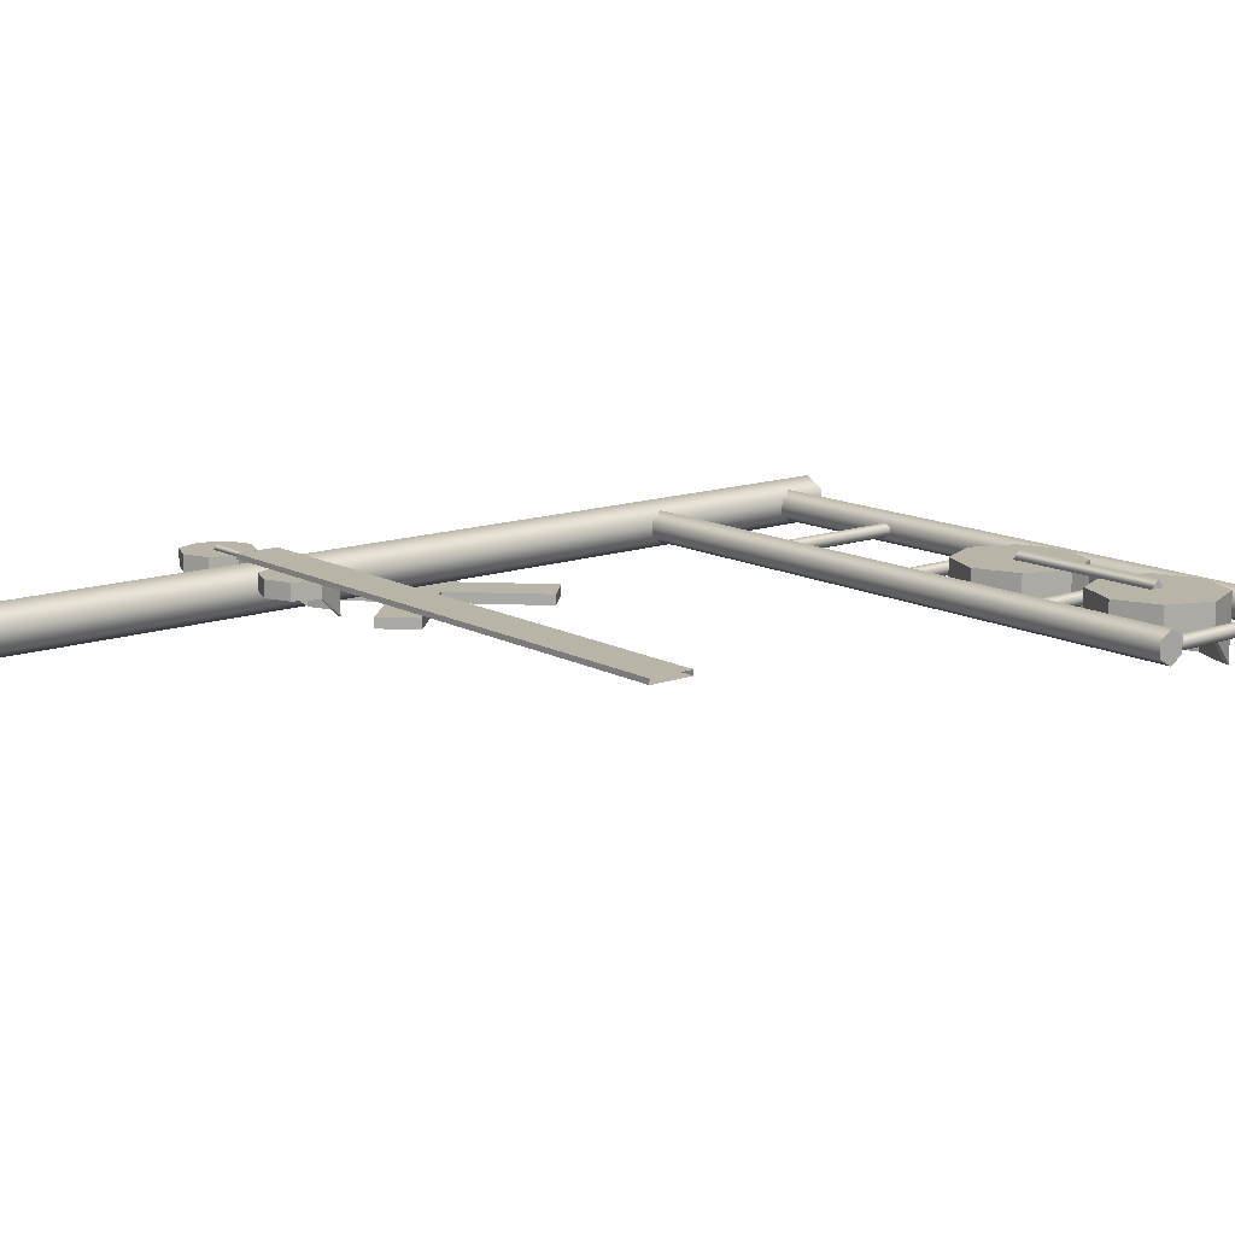
<metadata>
{"format":"obj","ext":"obj","renderer":"f3d","projection":"perspective","resolution":1024,"background":"white","views":[{"elev":13.3,"azim":50.7,"up":"+Z"}]}
</metadata>
<code>
v 0.2304 -0.0001964 0.3182
v 0.4608 10.63 0.1852
v 0.4608 -0.0001964 0.1852
v 0.2304 10.63 0.3182
v 0.4608 10.63 -0.08092
v 0.4608 -0.0001964 -0.08092
v 0.2304 10.63 -0.214
v 0.2304 -0.0001964 -0.214
v -2.473e-05 10.63 -0.08092
v -2.287e-05 -0.0001965 -0.08092
v -2.287e-05 -0.0001965 -0.08092
v -2.478e-05 10.63 0.1852
v -2.292e-05 -0.0001965 0.1852
v -2.473e-05 10.63 -0.08092
v 0.2304 10.63 0.3182
v 0.2304 -0.0001964 0.3182
v 0.4608 10.63 0.1852
v 0.2304 10.63 -0.214
v 0.4608 10.63 -0.08092
v -2.478e-05 10.63 0.1852
v -2.473e-05 10.63 -0.08092
v 0.2304 10.63 0.3182
v 7.517 8.129 0.14
v 0.328 8.281 0.2279
v 7.517 8.281 0.2279
v 0.328 8.129 0.14
v 7.517 8.129 -0.03577
v 0.328 8.129 -0.03578
v 7.517 8.281 -0.1237
v 0.328 8.281 -0.1237
v 7.517 8.433 -0.03577
v 0.328 8.433 -0.03578
v 7.517 8.433 0.14
v 0.328 8.433 -0.03578
v 7.517 8.433 -0.03577
v 0.328 8.433 0.14
v 7.517 8.433 0.14
v 0.328 8.281 0.2279
v 0.328 8.433 0.14
v 7.517 8.281 0.2279
v 7.517 8.129 0.14
v 7.517 8.281 -0.1237
v 7.517 8.129 -0.03577
v 7.517 8.433 0.14
v 7.517 8.433 -0.03577
v 7.517 8.281 0.2279
v 7.517 10.03 0.14
v 0.328 10.18 0.2279
v 7.517 10.18 0.2279
v 0.328 10.03 0.14
v 7.517 10.03 -0.03577
v 0.328 10.03 -0.03578
v 7.517 10.18 -0.1237
v 0.328 10.18 -0.1237
v 7.517 10.33 -0.03577
v 0.328 10.33 -0.03578
v 7.517 10.33 0.14
v 0.328 10.33 -0.03578
v 7.517 10.33 -0.03577
v 0.328 10.33 0.14
v 7.517 10.33 0.14
v 0.328 10.18 0.2279
v 0.328 10.33 0.14
v 7.517 10.18 0.2279
v 7.517 10.03 0.14
v 7.517 10.18 -0.1237
v 7.517 10.03 -0.03577
v 7.517 10.33 0.14
v 7.517 10.33 -0.03577
v 7.517 10.18 0.2279
v 2.108 8.433 0.1307
v 2.176 10.03 0.09139
v 2.176 8.433 0.09139
v 2.108 10.03 0.1307
v 2.176 8.433 0.09139
v 2.176 10.03 0.01285
v 2.176 8.433 0.01285
v 2.176 10.03 0.09139
v 2.108 10.03 -0.02641
v 2.108 8.433 -0.02641
v 2.04 10.03 0.01285
v 2.04 8.433 0.01285
v 2.04 8.433 0.01285
v 2.04 10.03 0.09139
v 2.04 8.433 0.09139
v 2.04 10.03 0.01285
v 2.108 10.03 0.1307
v 2.108 8.433 0.1307
v 3.889 8.433 0.1307
v 3.957 10.03 0.09139
v 3.957 8.433 0.09139
v 3.889 10.03 0.1307
v 3.957 10.03 0.01286
v 3.957 8.433 0.01286
v 3.889 10.03 -0.02641
v 3.889 8.433 -0.02641
v 3.821 10.03 0.01286
v 3.821 8.433 0.01286
v 3.821 8.433 0.01286
v 3.821 10.03 0.09139
v 3.821 8.433 0.09139
v 3.821 10.03 0.01286
v 3.889 10.03 0.1307
v 3.889 8.433 0.1307
v 5.669 8.433 0.1307
v 5.737 10.03 0.09139
v 5.737 8.433 0.09139
v 5.669 10.03 0.1307
v 5.737 8.433 0.09139
v 5.737 10.03 0.01286
v 5.737 8.433 0.01286
v 5.737 10.03 0.09139
v 5.669 10.03 -0.02641
v 5.669 8.433 -0.02641
v 5.601 10.03 0.01286
v 5.601 8.433 0.01286
v 5.601 8.433 0.01286
v 5.601 10.03 0.09139
v 5.601 8.433 0.09139
v 5.601 10.03 0.01286
v 5.669 10.03 0.1307
v 5.669 8.433 0.1307
v 7.449 8.433 0.1307
v 7.517 10.03 0.09139
v 7.517 8.433 0.09139
v 7.449 10.03 0.1307
v 7.517 10.03 0.01286
v 7.517 8.433 0.01286
v 7.449 10.03 -0.02641
v 7.449 8.433 -0.02641
v 7.381 10.03 0.01286
v 7.381 8.433 0.01286
v 7.381 8.433 0.01286
v 7.381 10.03 0.09139
v 7.381 8.433 0.09139
v 7.381 10.03 0.01286
v 7.449 10.03 0.1307
v 7.449 8.433 0.1307
v 4.332 9.688 -0.0293
v 5.246 9.688 -0.0293
v 4.789 9.878 -0.0293
v 5.278 8.742 -0.0293
v 5.435 9.232 -0.0293
v 4.3 8.742 -0.0293
v 4.789 8.54 -0.0293
v 4.143 9.232 -0.0293
v 4.3 8.742 -0.0293
v 4.143 9.232 -0.0293
v 4.097 9.232 -0.0293
v 5.435 9.232 -0.0293
v 5.278 8.742 -0.0293
v 5.481 9.232 -0.0293
v 5.246 9.688 -0.4262
v 5.481 9.232 -0.0293
v 5.278 9.721 -0.4262
v 5.481 9.232 -0.0293
v 5.246 9.688 -0.4262
v 5.435 9.232 -0.0293
v 4.789 9.878 -0.4262
v 5.278 9.721 -0.4262
v 4.789 9.923 -0.4262
v 5.246 9.688 -0.4262
v 4.332 9.688 -0.4262
v 4.789 9.923 -0.4262
v 4.3 9.721 -0.4262
v 4.789 9.878 -0.4262
v 4.3 9.721 -0.4262
v 4.143 9.232 -0.0293
v 4.332 9.688 -0.4262
v 4.143 9.232 -0.0293
v 4.3 9.721 -0.4262
v 4.097 9.232 -0.0293
v 4.3 8.742 -0.0293
v 4.097 9.232 0.2899
v 4.3 8.742 0.2899
v 4.097 9.232 -0.0293
v 4.789 8.54 -0.0293
v 4.3 8.742 0.2899
v 4.789 8.54 0.2899
v 4.3 8.742 -0.0293
v 5.278 8.742 -0.0293
v 4.789 8.54 0.2899
v 5.278 8.742 0.2899
v 4.789 8.54 -0.0293
v 5.481 9.232 -0.0293
v 5.278 8.742 0.2899
v 5.481 9.232 0.2899
v 5.278 8.742 -0.0293
v 5.278 9.721 -0.4262
v 5.481 9.232 0.2899
v 5.278 9.721 0.2899
v 5.481 9.232 -0.0293
v 4.789 9.923 -0.4262
v 5.278 9.721 0.2899
v 4.789 9.923 0.2899
v 5.278 9.721 -0.4262
v 4.3 9.721 -0.4262
v 4.789 9.923 0.2899
v 4.3 9.721 0.2899
v 4.789 9.923 -0.4262
v 4.097 9.232 -0.0293
v 4.3 9.721 0.2899
v 4.097 9.232 0.2899
v 4.3 9.721 -0.4262
v 4.097 9.232 0.2899
v 4.3 9.721 0.2899
v 4.3 8.742 0.2899
v 4.789 8.54 0.2899
v 5.278 8.742 0.2899
v 5.481 9.232 0.2899
v 5.278 9.721 0.2899
v 4.789 9.923 0.2899
v 5.246 9.688 -0.0293
v 5.435 9.232 -0.0293
v 5.246 9.688 -0.4262
v 4.143 9.232 -0.0293
v 4.332 9.688 -0.0293
v 4.332 9.688 -0.4262
v 4.332 9.688 -0.0293
v 4.789 9.878 -0.4262
v 4.332 9.688 -0.4262
v 4.789 9.878 -0.0293
v 4.789 9.878 -0.0293
v 5.246 9.688 -0.4262
v 4.789 9.878 -0.4262
v 5.246 9.688 -0.0293
v 7.038 8.742 -0.0293
v 6.06 8.742 -0.0293
v 6.549 8.54 -0.0293
v 7.006 9.688 -0.0293
v 6.092 9.688 -0.0293
v 5.903 9.232 -0.0293
v 6.549 9.878 -0.0293
v 7.195 9.232 -0.0293
v 7.038 8.742 -0.0293
v 7.241 9.232 -0.0293
v 7.195 9.232 -0.0293
v 5.903 9.232 -0.0293
v 5.857 9.232 -0.0293
v 6.06 8.742 -0.0293
v 6.092 9.688 -0.4262
v 5.857 9.232 -0.0293
v 5.903 9.232 -0.0293
v 5.857 9.232 -0.0293
v 6.092 9.688 -0.4262
v 6.06 9.721 -0.4262
v 6.549 9.878 -0.4262
v 6.06 9.721 -0.4262
v 6.092 9.688 -0.4262
v 6.549 9.923 -0.4262
v 7.006 9.688 -0.4262
v 6.549 9.923 -0.4262
v 6.549 9.878 -0.4262
v 7.038 9.721 -0.4262
v 7.038 9.721 -0.4262
v 7.195 9.232 -0.0293
v 7.241 9.232 -0.0293
v 7.195 9.232 -0.0293
v 7.038 9.721 -0.4262
v 7.006 9.688 -0.4262
v 7.038 8.742 -0.0293
v 7.241 9.232 0.2899
v 7.241 9.232 -0.0293
v 7.038 8.742 0.2899
v 6.549 8.54 -0.0293
v 7.038 8.742 0.2899
v 7.038 8.742 -0.0293
v 6.549 8.54 0.2899
v 6.06 8.742 -0.0293
v 6.549 8.54 0.2899
v 6.549 8.54 -0.0293
v 6.06 8.742 0.2899
v 5.857 9.232 -0.0293
v 6.06 8.742 0.2899
v 6.06 8.742 -0.0293
v 5.857 9.232 0.2899
v 6.06 9.721 -0.4262
v 5.857 9.232 0.2899
v 5.857 9.232 -0.0293
v 6.06 9.721 0.2899
v 6.549 9.923 -0.4262
v 6.06 9.721 0.2899
v 6.06 9.721 -0.4262
v 6.549 9.923 0.2899
v 7.038 9.721 -0.4262
v 6.549 9.923 0.2899
v 6.549 9.923 -0.4262
v 7.038 9.721 0.2899
v 7.241 9.232 -0.0293
v 7.038 9.721 0.2899
v 7.038 9.721 -0.4262
v 7.241 9.232 0.2899
v 7.241 9.232 0.2899
v 7.038 8.742 0.2899
v 7.038 9.721 0.2899
v 6.549 8.54 0.2899
v 6.06 8.742 0.2899
v 5.857 9.232 0.2899
v 6.06 9.721 0.2899
v 6.549 9.923 0.2899
v 6.092 9.688 -0.0293
v 6.092 9.688 -0.4262
v 5.903 9.232 -0.0293
v 7.195 9.232 -0.0293
v 7.006 9.688 -0.4262
v 7.006 9.688 -0.0293
v 7.006 9.688 -0.0293
v 6.549 9.878 -0.4262
v 6.549 9.878 -0.0293
v 7.006 9.688 -0.4262
v 6.549 9.878 -0.0293
v 6.092 9.688 -0.4262
v 6.092 9.688 -0.0293
v 6.549 9.878 -0.4262
v 4.789 9.232 0.381
v 6.549 9.142 0.2899
v 4.789 9.142 0.2899
v 6.549 9.232 0.381
v 4.789 9.142 0.2899
v 6.549 9.321 0.2899
v 4.789 9.321 0.2899
v 6.549 9.142 0.2899
v 4.789 9.321 0.2899
v 6.549 9.232 0.381
v 4.789 9.232 0.381
v 6.549 9.321 0.2899
v 4.789 9.321 0.2899
v 4.789 9.232 0.381
v 4.789 9.142 0.2899
v 6.549 9.232 0.381
v 6.549 9.321 0.2899
v 6.549 9.142 0.2899
v -0.7758 3.519 0.1343
v -0.2494 3.519 0.1343
v -0.5126 3.628 0.1343
v -0.2307 2.974 0.1343
v -0.1403 3.256 0.1343
v -0.7945 2.974 0.1343
v -0.5126 2.857 0.1343
v -0.8848 3.256 0.1343
v -0.7945 2.974 0.1343
v -0.8848 3.256 0.1343
v -0.9113 3.256 0.1343
v -0.1403 3.256 0.1343
v -0.2307 2.974 0.1343
v -0.1139 3.256 0.1343
v -0.2494 3.519 -0.09445
v -0.1139 3.256 0.1343
v -0.2307 3.538 -0.09445
v -0.1139 3.256 0.1343
v -0.2494 3.519 -0.09445
v -0.1403 3.256 0.1343
v -0.5126 3.628 -0.09445
v -0.2307 3.538 -0.09445
v -0.5126 3.654 -0.09445
v -0.2494 3.519 -0.09445
v -0.7758 3.519 -0.09445
v -0.5126 3.654 -0.09445
v -0.7945 3.538 -0.09445
v -0.5126 3.628 -0.09445
v -0.7945 3.538 -0.09445
v -0.8848 3.256 0.1343
v -0.7758 3.519 -0.09445
v -0.8848 3.256 0.1343
v -0.7945 3.538 -0.09445
v -0.9113 3.256 0.1343
v -0.7945 2.974 0.1343
v -0.9113 3.256 0.3182
v -0.7945 2.974 0.3182
v -0.9113 3.256 0.1343
v -0.5126 2.857 0.1343
v -0.7945 2.974 0.3182
v -0.5126 2.857 0.3182
v -0.7945 2.974 0.1343
v -0.2307 2.974 0.1343
v -0.5126 2.857 0.3182
v -0.2307 2.974 0.3182
v -0.5126 2.857 0.1343
v -0.1139 3.256 0.1343
v -0.2307 2.974 0.3182
v -0.1139 3.256 0.3182
v -0.2307 2.974 0.1343
v -0.2307 3.538 -0.09445
v -0.1139 3.256 0.3182
v -0.2307 3.538 0.3182
v -0.1139 3.256 0.1343
v -0.5126 3.654 -0.09445
v -0.2307 3.538 0.3182
v -0.5126 3.654 0.3182
v -0.2307 3.538 -0.09445
v -0.7945 3.538 -0.09445
v -0.5126 3.654 0.3182
v -0.7945 3.538 0.3182
v -0.5126 3.654 -0.09445
v -0.9113 3.256 0.1343
v -0.7945 3.538 0.3182
v -0.9113 3.256 0.3182
v -0.7945 3.538 -0.09445
v -0.9113 3.256 0.3182
v -0.7945 3.538 0.3182
v -0.7945 2.974 0.3182
v -0.5126 2.857 0.3182
v -0.2307 2.974 0.3182
v -0.1139 3.256 0.3182
v -0.2307 3.538 0.3182
v -0.5126 3.654 0.3182
v -0.2494 3.519 0.1343
v -0.1403 3.256 0.1343
v -0.2494 3.519 -0.09445
v -0.8848 3.256 0.1343
v -0.7758 3.519 0.1343
v -0.7758 3.519 -0.09445
v -0.7758 3.519 0.1343
v -0.5126 3.628 -0.09445
v -0.7758 3.519 -0.09445
v -0.5126 3.628 0.1343
v -0.5126 3.628 0.1343
v -0.2494 3.519 -0.09445
v -0.5126 3.628 -0.09445
v -0.2494 3.519 0.1343
v 1.255 2.974 0.1343
v 0.6915 2.974 0.1343
v 0.9734 2.857 0.1343
v 1.237 3.519 0.1343
v 0.7102 3.519 0.1343
v 0.6012 3.256 0.1343
v 0.9734 3.628 0.1343
v 1.346 3.256 0.1343
v 1.255 2.974 0.1343
v 1.372 3.256 0.1343
v 1.346 3.256 0.1343
v 0.6012 3.256 0.1343
v 0.5747 3.256 0.1343
v 0.6915 2.974 0.1343
v 0.7102 3.519 -0.09445
v 0.5747 3.256 0.1343
v 0.6012 3.256 0.1343
v 0.5747 3.256 0.1343
v 0.7102 3.519 -0.09445
v 0.6915 3.538 -0.09445
v 0.9734 3.628 -0.09445
v 0.6915 3.538 -0.09445
v 0.7102 3.519 -0.09445
v 0.9734 3.654 -0.09445
v 1.237 3.519 -0.09444
v 0.9734 3.654 -0.09445
v 0.9734 3.628 -0.09445
v 1.255 3.538 -0.09444
v 1.255 3.538 -0.09444
v 1.346 3.256 0.1343
v 1.372 3.256 0.1343
v 1.346 3.256 0.1343
v 1.255 3.538 -0.09444
v 1.237 3.519 -0.09444
v 1.255 2.974 0.1343
v 1.372 3.256 0.3182
v 1.372 3.256 0.1343
v 1.255 2.974 0.3182
v 0.9734 2.857 0.1343
v 1.255 2.974 0.3182
v 1.255 2.974 0.1343
v 0.9734 2.857 0.3182
v 0.6915 2.974 0.1343
v 0.9734 2.857 0.3182
v 0.9734 2.857 0.1343
v 0.6915 2.974 0.3182
v 0.5747 3.256 0.1343
v 0.6915 2.974 0.3182
v 0.6915 2.974 0.1343
v 0.5747 3.256 0.3182
v 0.6915 3.538 -0.09445
v 0.5747 3.256 0.3182
v 0.5747 3.256 0.1343
v 0.6915 3.538 0.3182
v 0.9734 3.654 -0.09445
v 0.6915 3.538 0.3182
v 0.6915 3.538 -0.09445
v 0.9734 3.654 0.3182
v 1.255 3.538 -0.09444
v 0.9734 3.654 0.3182
v 0.9734 3.654 -0.09445
v 1.255 3.538 0.3182
v 1.372 3.256 0.1343
v 1.255 3.538 0.3182
v 1.255 3.538 -0.09444
v 1.372 3.256 0.3182
v 1.372 3.256 0.3182
v 1.255 2.974 0.3182
v 1.255 3.538 0.3182
v 0.9734 2.857 0.3182
v 0.6915 2.974 0.3182
v 0.5747 3.256 0.3182
v 0.6915 3.538 0.3182
v 0.9734 3.654 0.3182
v 0.7102 3.519 0.1343
v 0.7102 3.519 -0.09445
v 0.6012 3.256 0.1343
v 1.346 3.256 0.1343
v 1.237 3.519 -0.09444
v 1.237 3.519 0.1343
v 1.237 3.519 0.1343
v 0.9734 3.628 -0.09445
v 0.9734 3.628 0.1343
v 1.237 3.519 -0.09444
v 0.9734 3.628 0.1343
v 0.7102 3.519 -0.09445
v 0.7102 3.519 0.1343
v 0.9734 3.628 -0.09445
v -0.5126 3.256 0.3707
v 0.9734 3.204 0.3182
v -0.5126 3.204 0.3182
v 0.9734 3.256 0.3707
v -0.5126 3.204 0.3182
v 0.9734 3.307 0.3182
v -0.5126 3.307 0.3182
v 0.9734 3.204 0.3182
v -0.5126 3.307 0.3182
v 0.9734 3.256 0.3707
v -0.5126 3.256 0.3707
v 0.9734 3.307 0.3182
v -0.5126 3.307 0.3182
v -0.5126 3.256 0.3707
v -0.5126 3.204 0.3182
v 0.9734 3.256 0.3707
v 0.9734 3.307 0.3182
v 0.9734 3.204 0.3182
v 0.5639 5.222 -0.3319
v 1.064 6.389 -0.3319
v 0.2304 5.555 -0.3319
v 1.398 6.055 -0.3319
v 0.2304 4.888 -0.3319
v 1.398 4.388 -0.3319
v 0.5639 5.222 -0.3319
v 1.064 4.054 -0.3319
v -0.1031 5.222 -0.3319
v -0.6033 4.054 -0.3319
v 0.2304 4.888 -0.3319
v -0.9368 4.388 -0.3319
v 0.2304 5.555 -0.3319
v -0.9368 6.055 -0.3319
v -0.1031 5.222 -0.3319
v -0.6033 6.389 -0.3319
v 0.2304 5.004 -0.3319
v 0.2304 5.439 -0.3319
v 0.01332 5.222 -0.3319
v 0.4475 5.222 -0.3319
v 1.398 6.055 -0.214
v 0.2304 5.555 -0.214
v 1.064 6.389 -0.214
v 0.5639 5.222 -0.214
v 1.064 4.054 -0.214
v 0.5639 5.222 -0.214
v 1.398 4.388 -0.214
v 0.2304 4.888 -0.214
v -0.9368 4.388 -0.214
v 0.2304 4.888 -0.214
v -0.6033 4.054 -0.214
v -0.1031 5.222 -0.214
v -0.6033 6.389 -0.214
v -0.1031 5.222 -0.214
v -0.9368 6.055 -0.214
v 0.2304 5.555 -0.214
v 0.2304 5.555 -0.214
v 0.2304 4.888 -0.214
v -0.1031 5.222 -0.214
v 0.5639 5.222 -0.214
v 1.398 6.055 -0.214
v 0.5639 5.222 -0.3319
v 0.5639 5.222 -0.214
v 1.398 6.055 -0.3319
v 0.2304 5.555 -0.214
v 1.064 6.389 -0.3319
v 1.064 6.389 -0.214
v 0.2304 5.555 -0.3319
v 1.064 6.389 -0.214
v 1.398 6.055 -0.3319
v 1.398 6.055 -0.214
v 1.064 6.389 -0.3319
v 1.064 4.054 -0.214
v 0.2304 4.888 -0.3319
v 0.2304 4.888 -0.214
v 1.064 4.054 -0.3319
v 0.5639 5.222 -0.214
v 1.398 4.388 -0.3319
v 1.398 4.388 -0.214
v 0.5639 5.222 -0.3319
v 1.398 4.388 -0.214
v 1.064 4.054 -0.3319
v 1.064 4.054 -0.214
v 1.398 4.388 -0.3319
v -0.9368 4.388 -0.214
v -0.1031 5.222 -0.3319
v -0.1031 5.222 -0.214
v -0.9368 4.388 -0.3319
v 0.2304 4.888 -0.214
v -0.6033 4.054 -0.3319
v -0.6033 4.054 -0.214
v 0.2304 4.888 -0.3319
v -0.6033 4.054 -0.214
v -0.9368 4.388 -0.3319
v -0.9368 4.388 -0.214
v -0.6033 4.054 -0.3319
v -0.6033 6.389 -0.214
v 0.2304 5.555 -0.3319
v 0.2304 5.555 -0.214
v -0.6033 6.389 -0.3319
v -0.1031 5.222 -0.214
v -0.9368 6.055 -0.3319
v -0.9368 6.055 -0.214
v -0.1031 5.222 -0.3319
v -0.9368 6.055 -0.214
v -0.6033 6.389 -0.3319
v -0.6033 6.389 -0.214
v -0.9368 6.055 -0.3319
v 0.2304 5.439 -0.3319
v -0.1031 5.222 -0.3319
v 0.01332 5.222 -0.3319
v 0.2304 5.555 -0.3319
v 0.01332 5.222 -0.3319
v 0.2304 4.888 -0.3319
v 0.2304 5.004 -0.3319
v -0.1031 5.222 -0.3319
v 0.2304 5.004 -0.3319
v 0.5639 5.222 -0.3319
v 0.4475 5.222 -0.3319
v 0.2304 4.888 -0.3319
v 0.4475 5.222 -0.3319
v 0.2304 5.555 -0.3319
v 0.2304 5.439 -0.3319
v 0.5639 5.222 -0.3319
v 0.2304 3.491 0.4261
v 3.366 3.02 0.4261
v 0.2304 3.02 0.4261
v 3.366 3.491 0.4261
v 0.2304 3.491 0.3707
v 3.366 3.02 0.3707
v 3.366 3.491 0.3707
v 0.2304 3.02 0.3707
v 0.2304 3.491 0.4261
v 3.366 3.491 0.3707
v 3.366 3.491 0.4261
v 0.2304 3.491 0.3707
v 3.366 3.02 0.4261
v 0.2304 3.02 0.3707
v 0.2304 3.02 0.4261
v 3.366 3.02 0.3707
v 0.2304 3.02 0.4261
v 0.2304 3.491 0.3707
v 0.2304 3.491 0.4261
v 0.2304 3.02 0.3707
v 3.366 3.491 0.4261
v 6.502 3.02 0.4261
v 3.366 3.02 0.4261
v 6.502 3.491 0.4261
v 3.366 3.491 0.3707
v 6.502 3.02 0.3707
v 6.502 3.491 0.3707
v 3.366 3.02 0.3707
v 3.366 3.491 0.4261
v 6.502 3.491 0.3707
v 6.502 3.491 0.4261
v 3.366 3.491 0.3707
v 6.502 3.02 0.4261
v 3.366 3.02 0.3707
v 3.366 3.02 0.4261
v 6.502 3.02 0.3707
g RR_Crossing
f 3 2 1
f 4 1 2
f 2 3 5
f 6 5 3
f 5 6 7
f 8 7 6
f 7 8 9
f 10 9 8
f 13 12 11
f 14 11 12
f 12 13 15
f 16 15 13
f 19 18 17
f 18 20 17
f 21 20 18
f 17 20 22
f 25 24 23
f 26 23 24
f 23 26 27
f 28 27 26
f 27 28 29
f 30 29 28
f 29 30 31
f 32 31 30
f 35 34 33
f 36 33 34
f 39 38 37
f 40 37 38
f 43 42 41
f 42 44 41
f 45 44 42
f 41 44 46
f 49 48 47
f 50 47 48
f 47 50 51
f 52 51 50
f 51 52 53
f 54 53 52
f 53 54 55
f 56 55 54
f 59 58 57
f 60 57 58
f 63 62 61
f 64 61 62
f 67 66 65
f 66 68 65
f 69 68 66
f 65 68 70
f 73 72 71
f 74 71 72
f 77 76 75
f 78 75 76
f 76 77 79
f 80 79 77
f 79 80 81
f 82 81 80
f 85 84 83
f 86 83 84
f 84 85 87
f 88 87 85
f 91 90 89
f 92 89 90
f 90 91 93
f 94 93 91
f 93 94 95
f 96 95 94
f 95 96 97
f 98 97 96
f 101 100 99
f 102 99 100
f 100 101 103
f 104 103 101
f 107 106 105
f 108 105 106
f 111 110 109
f 112 109 110
f 110 111 113
f 114 113 111
f 113 114 115
f 116 115 114
f 119 118 117
f 120 117 118
f 118 119 121
f 122 121 119
f 125 124 123
f 126 123 124
f 124 125 127
f 128 127 125
f 127 128 129
f 130 129 128
f 129 130 131
f 132 131 130
f 135 134 133
f 136 133 134
f 134 135 137
f 138 137 135
f 141 140 139
f 140 142 139
f 143 142 140
f 142 144 139
f 145 144 142
f 139 144 146
f 149 148 147
f 152 151 150
f 155 154 153
f 158 157 156
f 161 160 159
f 162 159 160
f 165 164 163
f 166 163 164
f 169 168 167
f 172 171 170
f 175 174 173
f 176 173 174
f 179 178 177
f 180 177 178
f 183 182 181
f 184 181 182
f 187 186 185
f 188 185 186
f 191 190 189
f 192 189 190
f 195 194 193
f 196 193 194
f 199 198 197
f 200 197 198
f 203 202 201
f 204 201 202
f 207 206 205
f 207 208 206
f 208 209 206
f 209 210 206
f 210 211 206
f 211 212 206
f 215 214 213
f 218 217 216
f 221 220 219
f 222 219 220
f 225 224 223
f 226 223 224
f 229 228 227
f 228 230 227
f 231 230 228
f 232 231 228
f 233 230 231
f 227 230 234
f 237 236 235
f 240 239 238
f 243 242 241
f 246 245 244
f 249 248 247
f 250 247 248
f 253 252 251
f 254 251 252
f 257 256 255
f 260 259 258
f 263 262 261
f 264 261 262
f 267 266 265
f 268 265 266
f 271 270 269
f 272 269 270
f 275 274 273
f 276 273 274
f 279 278 277
f 280 277 278
f 283 282 281
f 284 281 282
f 287 286 285
f 288 285 286
f 291 290 289
f 292 289 290
f 295 294 293
f 296 294 295
f 297 296 295
f 298 297 295
f 299 298 295
f 300 299 295
f 303 302 301
f 306 305 304
f 309 308 307
f 310 307 308
f 313 312 311
f 314 311 312
f 317 316 315
f 318 315 316
f 321 320 319
f 322 319 320
f 325 324 323
f 326 323 324
f 329 328 327
f 332 331 330
f 335 334 333
f 334 336 333
f 337 336 334
f 336 338 333
f 339 338 336
f 333 338 340
f 343 342 341
f 346 345 344
f 349 348 347
f 352 351 350
f 355 354 353
f 356 353 354
f 359 358 357
f 360 357 358
f 363 362 361
f 366 365 364
f 369 368 367
f 370 367 368
f 373 372 371
f 374 371 372
f 377 376 375
f 378 375 376
f 381 380 379
f 382 379 380
f 385 384 383
f 386 383 384
f 389 388 387
f 390 387 388
f 393 392 391
f 394 391 392
f 397 396 395
f 398 395 396
f 401 400 399
f 401 402 400
f 402 403 400
f 403 404 400
f 404 405 400
f 405 406 400
f 409 408 407
f 412 411 410
f 415 414 413
f 416 413 414
f 419 418 417
f 420 417 418
f 423 422 421
f 422 424 421
f 425 424 422
f 426 425 422
f 427 424 425
f 421 424 428
f 431 430 429
f 434 433 432
f 437 436 435
f 440 439 438
f 443 442 441
f 444 441 442
f 447 446 445
f 448 445 446
f 451 450 449
f 454 453 452
f 457 456 455
f 458 455 456
f 461 460 459
f 462 459 460
f 465 464 463
f 466 463 464
f 469 468 467
f 470 467 468
f 473 472 471
f 474 471 472
f 477 476 475
f 478 475 476
f 481 480 479
f 482 479 480
f 485 484 483
f 486 483 484
f 489 488 487
f 490 488 489
f 491 490 489
f 492 491 489
f 493 492 489
f 494 493 489
f 497 496 495
f 500 499 498
f 503 502 501
f 504 501 502
f 507 506 505
f 508 505 506
f 511 510 509
f 512 509 510
f 515 514 513
f 516 513 514
f 519 518 517
f 520 517 518
f 523 522 521
f 526 525 524
f 529 528 527
f 530 527 528
f 533 532 531
f 534 531 532
f 537 536 535
f 538 535 536
f 541 540 539
f 542 539 540
f 545 544 543
f 546 543 544
f 549 548 547
f 550 547 548
f 553 552 551
f 554 551 552
f 557 556 555
f 558 555 556
f 561 560 559
f 562 559 560
f 565 564 563
f 566 563 564
f 569 568 567
f 570 567 568
f 573 572 571
f 574 571 572
f 577 576 575
f 578 575 576
f 581 580 579
f 582 579 580
f 585 584 583
f 586 583 584
f 589 588 587
f 590 587 588
f 593 592 591
f 594 591 592
f 597 596 595
f 598 595 596
f 601 600 599
f 602 599 600
f 605 604 603
f 606 603 604
f 609 608 607
f 610 607 608
f 613 612 611
f 614 611 612
f 617 616 615
f 618 615 616
f 621 620 619
f 622 619 620
f 625 624 623
f 626 623 624
f 629 628 627
f 630 627 628
f 633 632 631
f 634 631 632
f 637 636 635
f 638 635 636
f 641 640 639
f 642 639 640
f 645 644 643
f 646 643 644
f 649 648 647
f 650 647 648
f 653 652 651
f 654 651 652
f 657 656 655
f 658 655 656
f 661 660 659
f 662 659 660
f 665 664 663
f 666 663 664

</code>
